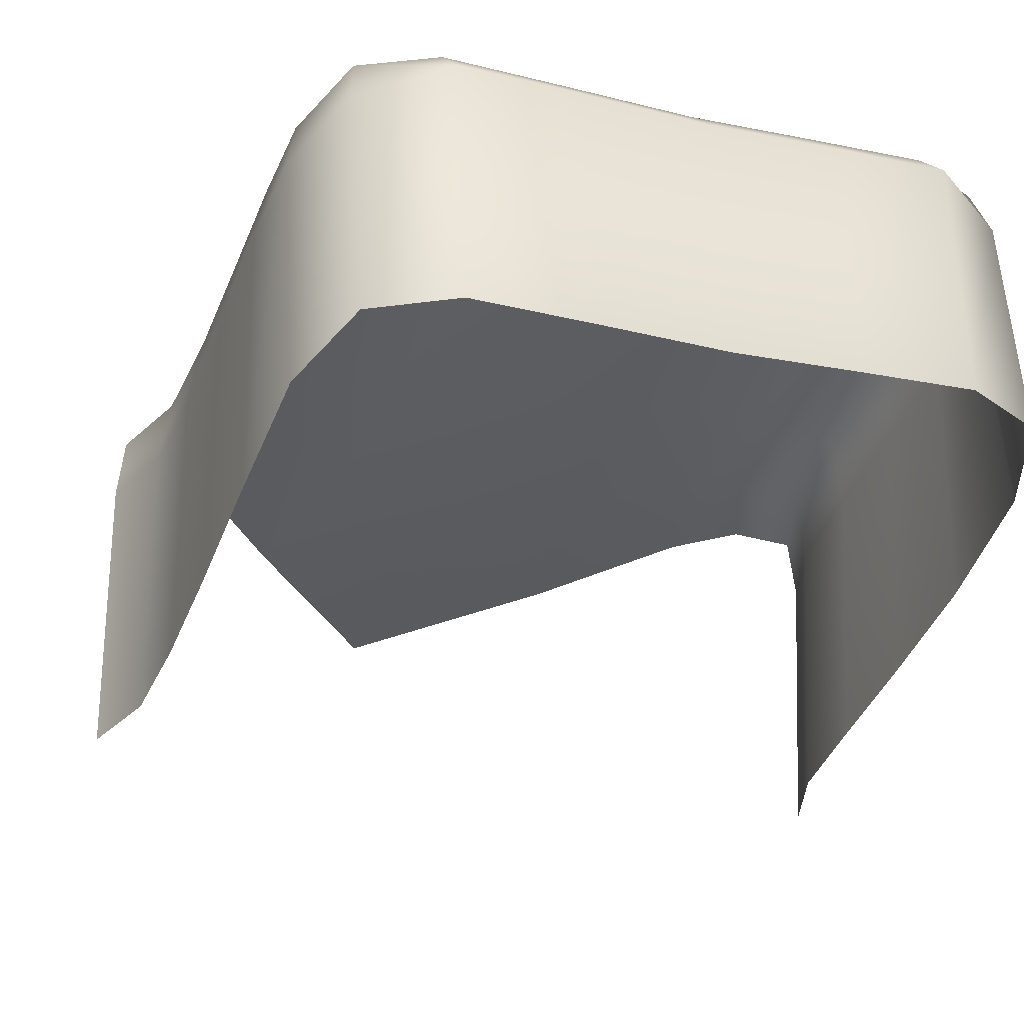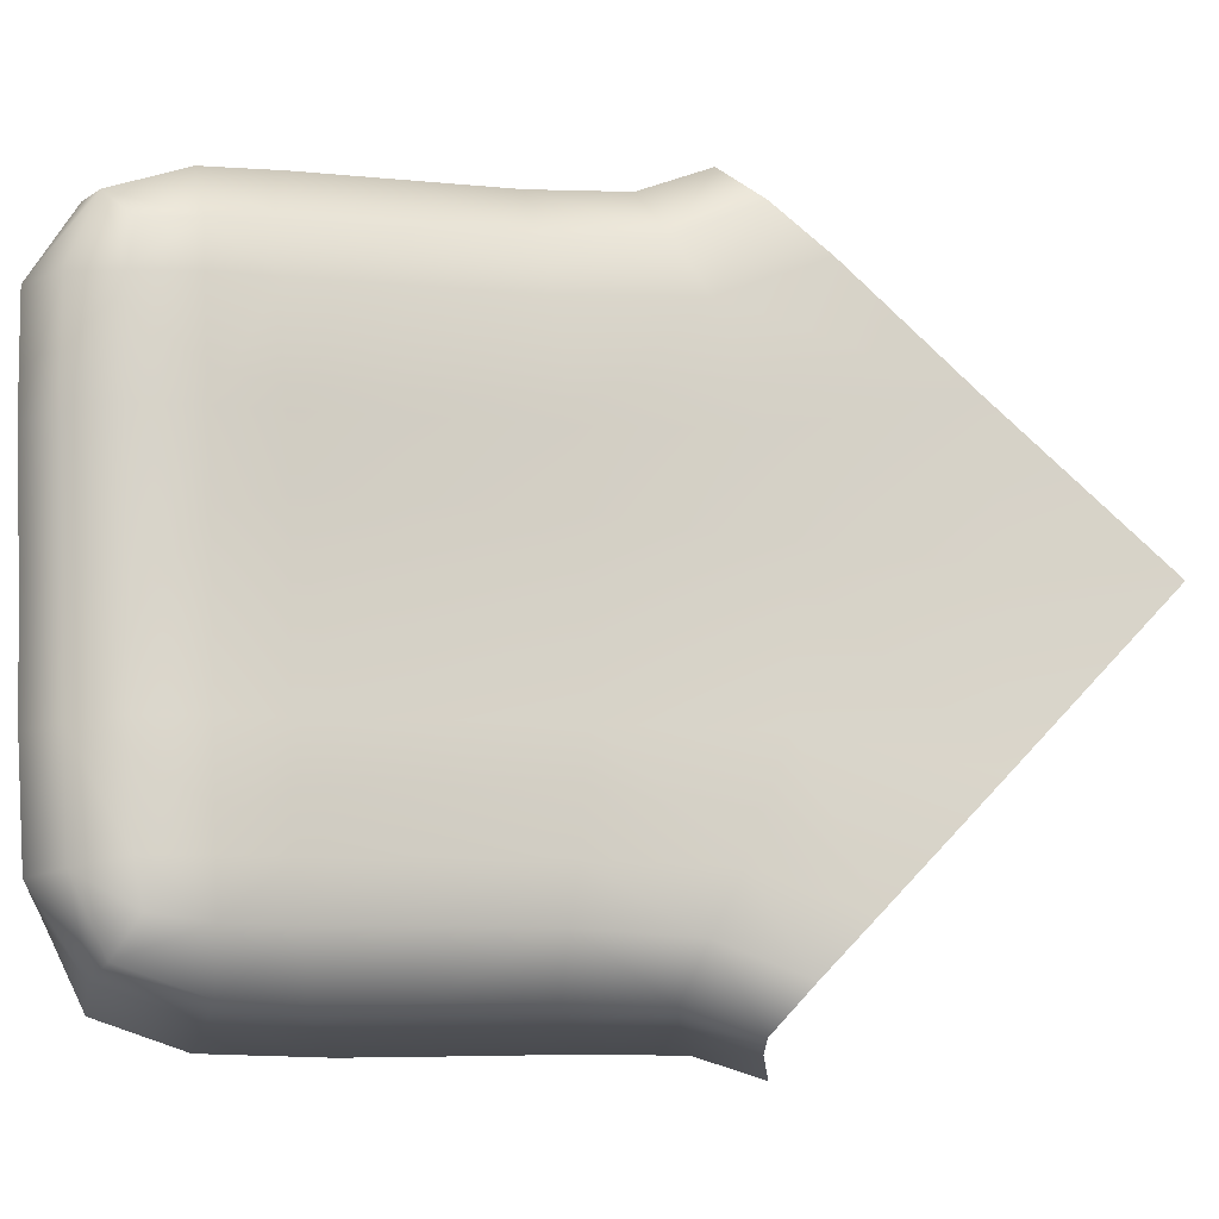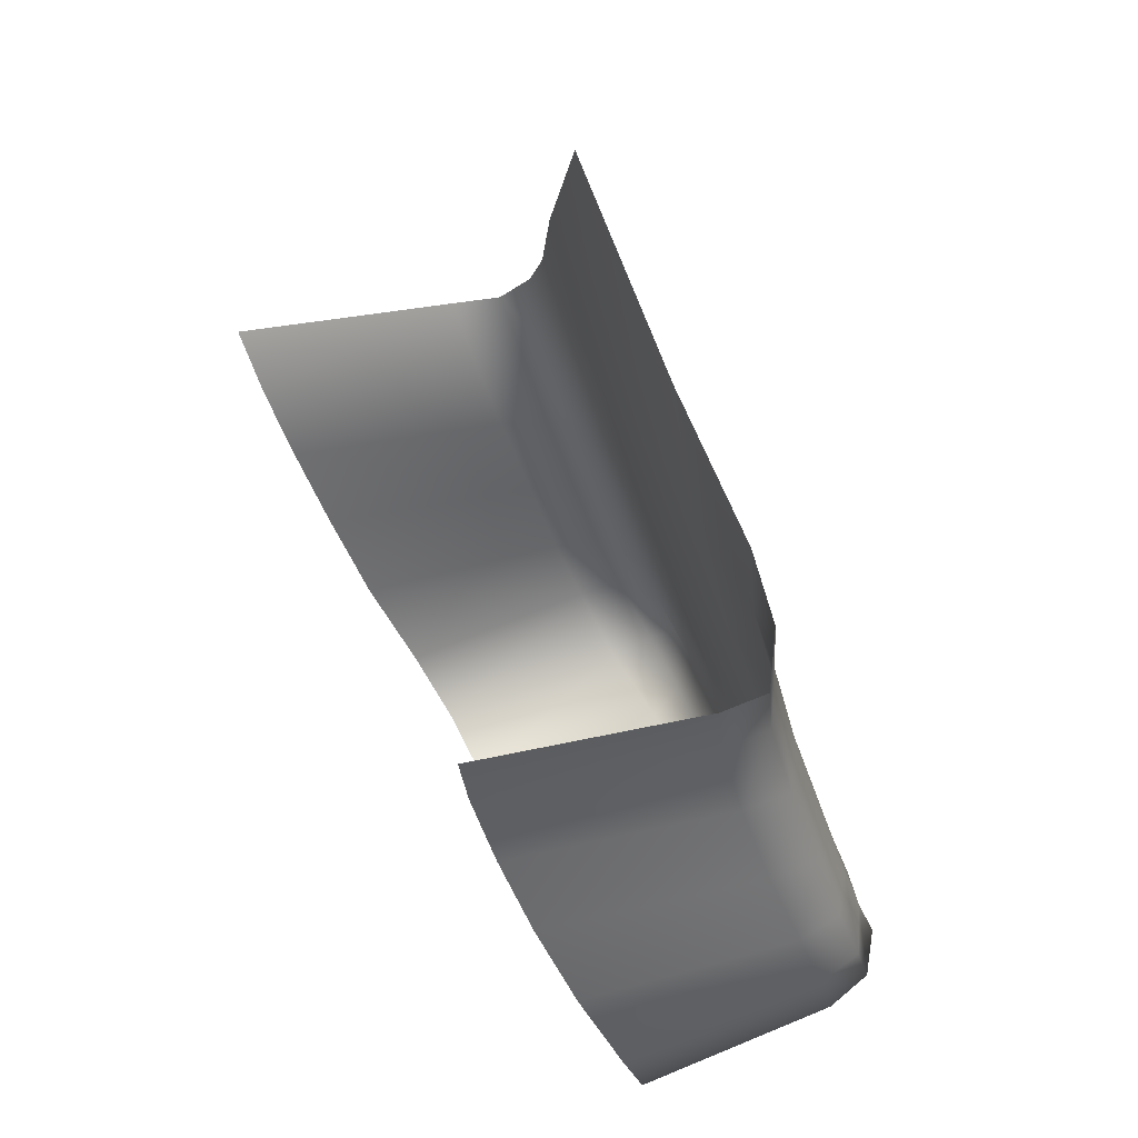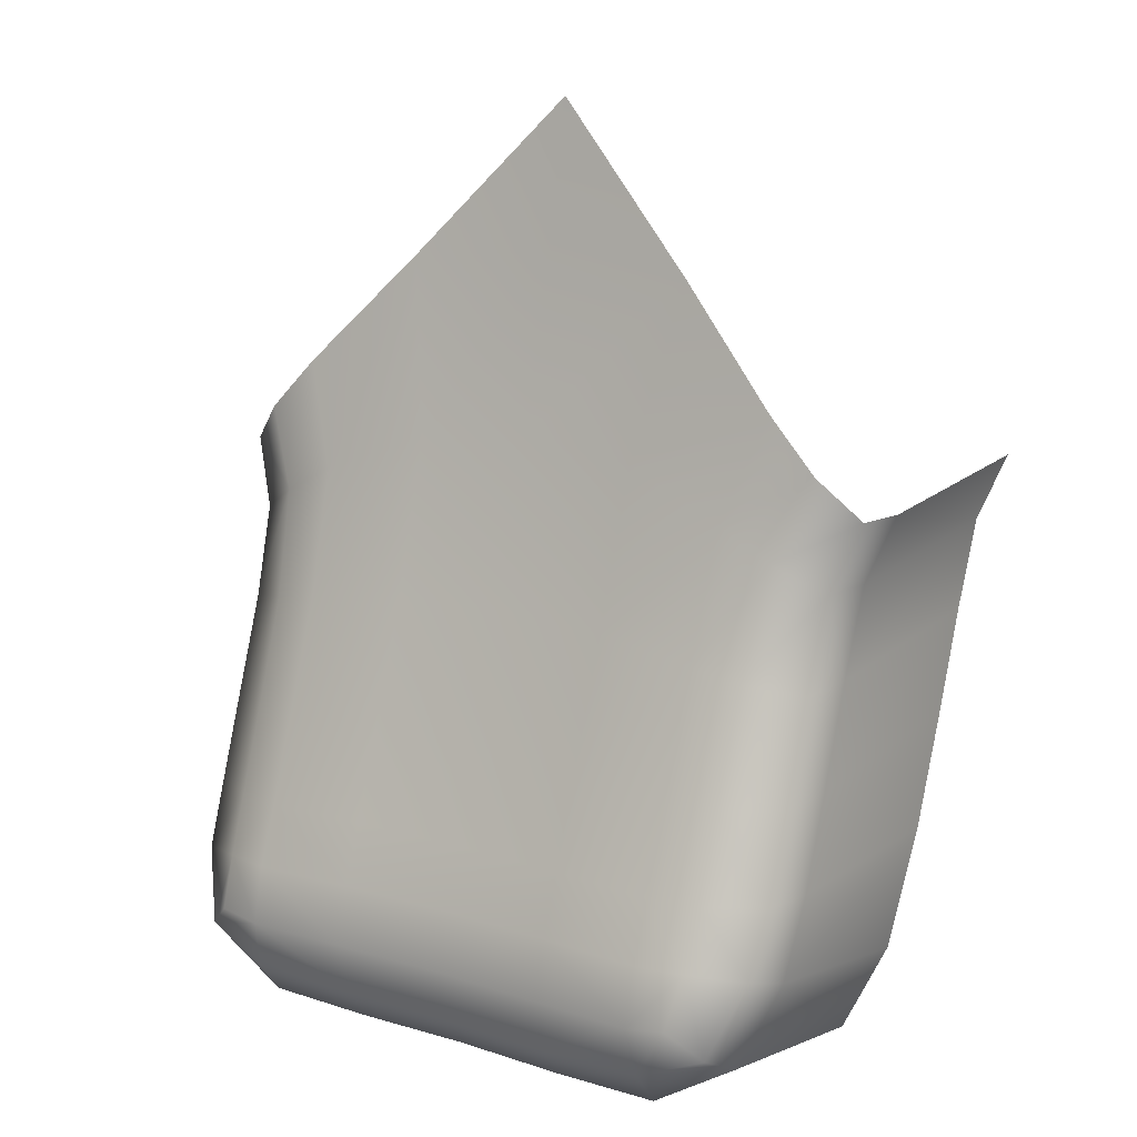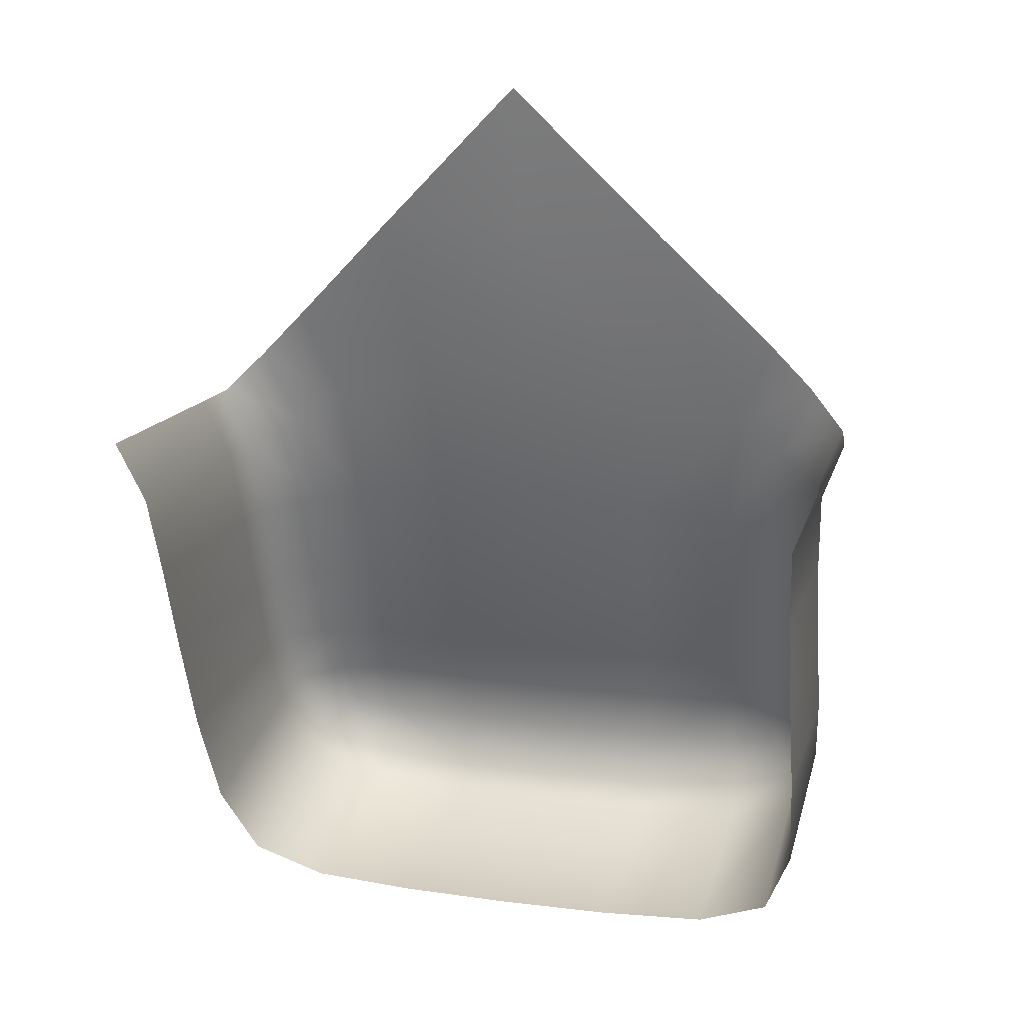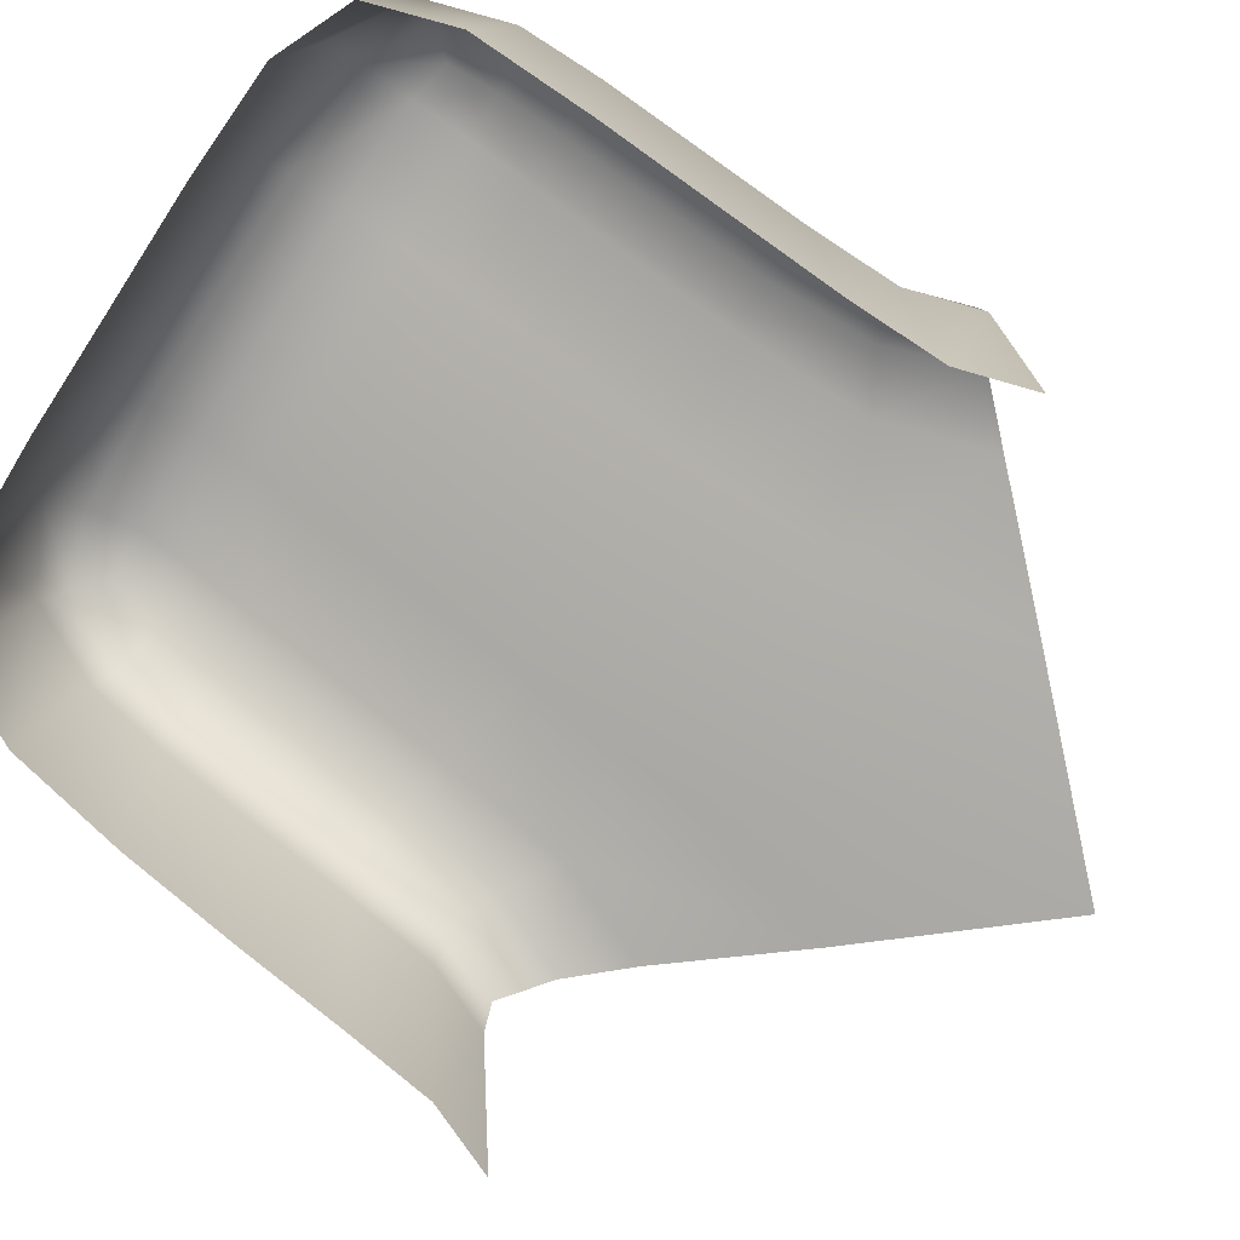
<metadata>
{"format":"obj","ext":"obj","renderer":"f3d","projection":"perspective","resolution":1024,"background":"white","views":[{"elev":-21.5,"azim":157.7,"up":"+Y"},{"elev":76.1,"azim":-92.8,"up":"+Y"},{"elev":37.4,"azim":69.4,"up":"+Z"},{"elev":14.2,"azim":-145.8,"up":"+Z"},{"elev":17.8,"azim":14.6,"up":"+Z"},{"elev":-72.6,"azim":-123.2,"up":"+Y"}]}
</metadata>
<code>
o Dpad_Up
v -0.2249 0.2976 0.03158
v -0.2421 0.2926 0.04905
v -0.2171 0.2982 0.02354
v -0.2476 0.2988 0.02199
v -0.2308 0.3014 0.01549
v -0.2317 0.3072 -0.004245
v -0.2482 0.3058 -0.002291
v -0.2224 0.3012 0.01088
v -0.2239 0.3062 -0.005743
v -0.2318 0.318 -0.03595
v -0.2319 0.3215 -0.04516
v -0.2245 0.32 -0.04521
v -0.2242 0.3166 -0.03606
v -0.2482 0.3206 -0.04513
v -0.2482 0.3171 -0.03586
v -0.232 0.3235 -0.05405
v -0.2482 0.3227 -0.05426
v -0.2255 0.3235 -0.05298
v -0.2913 0.2926 0.04904
v -0.2667 0.2978 0.02432
v -0.2667 0.3051 -0.001485
v -0.2667 0.2916 0.05109
v -0.2859 0.2987 0.02199
v -0.2853 0.3057 -0.002291
v -0.2667 0.2874 0.074
v -0.3085 0.2976 0.03155
v -0.3026 0.3013 0.01547
v -0.311 0.3011 0.01086
v -0.3163 0.2981 0.0235
v -0.3017 0.3071 -0.004248
v -0.3096 0.3061 -0.00575
v -0.3017 0.318 -0.03594
v -0.3017 0.3134 -0.02251
v -0.3093 0.312 -0.0228
v -0.3093 0.3165 -0.03605
v -0.2853 0.3125 -0.0222
v -0.2853 0.3171 -0.03586
v -0.2667 0.3167 -0.03582
v -0.2667 0.3121 -0.02207
v -0.2482 0.3125 -0.0222
v -0.2318 0.3135 -0.02252
v -0.2242 0.3121 -0.02281
v -0.3015 0.3234 -0.05405
v -0.3016 0.3215 -0.04515
v -0.309 0.3199 -0.04521
v -0.308 0.3234 -0.05297
v -0.2853 0.3205 -0.04512
v -0.2853 0.3226 -0.05426
v -0.2667 0.3222 -0.05422
v -0.2667 0.3201 -0.04509
v -0.2098 0.2496 0.01958
v -0.2098 0.2869 0.0171
v -0.2134 0.2521 0.009353
v -0.2134 0.2893 0.006878
v -0.2139 0.2561 -0.00415
v -0.2139 0.2931 -0.006613
v -0.2139 0.2613 -0.0196
v -0.2139 0.2983 -0.02206
v -0.2139 0.268 -0.03677
v -0.2139 0.3042 -0.03708
v -0.2146 0.2758 -0.05416
v -0.2146 0.3089 -0.04873
v -0.2193 0.2811 -0.06655
v -0.2193 0.3136 -0.06087
v -0.231 0.2826 -0.07142
v -0.231 0.3172 -0.06758
v -0.2482 0.2819 -0.072
v -0.2482 0.3166 -0.06817
v -0.2667 0.2814 -0.07197
v -0.2667 0.316 -0.06814
v -0.2853 0.2819 -0.072
v -0.2853 0.3165 -0.06817
v -0.3025 0.2826 -0.07141
v -0.3025 0.3172 -0.06758
v -0.3142 0.281 -0.06655
v -0.3142 0.3135 -0.06086
v -0.3189 0.2758 -0.05415
v -0.3189 0.3086 -0.04818
v -0.3196 0.268 -0.03677
v -0.3196 0.3038 -0.03615
v -0.3196 0.2617 -0.01963
v -0.3196 0.2989 -0.0221
v -0.3196 0.2564 -0.004189
v -0.3196 0.2937 -0.006666
v -0.32 0.2521 0.009305
v -0.32 0.2894 0.006827
v -0.3236 0.2495 0.01952
v -0.3236 0.2868 0.01704
v -0.211 0.2949 0.01728
v -0.2149 0.2975 0.006667
v -0.2156 0.3018 -0.007354
v -0.2157 0.3117 -0.0361
v -0.2163 0.316 -0.04675
v -0.2312 0.3217 -0.0618
v -0.2482 0.321 -0.06232
v -0.2205 0.3204 -0.05742
v -0.3185 0.2975 0.006624
v -0.3225 0.2949 0.01722
v -0.3178 0.3019 -0.007374
v -0.3178 0.3116 -0.03609
v -0.3178 0.3073 -0.02309
v -0.2157 0.3073 -0.02308
v -0.3023 0.3217 -0.0618
v -0.313 0.3204 -0.05741
v -0.3172 0.3154 -0.0461
v -0.2853 0.3209 -0.06232
v -0.2667 0.3205 -0.06229
f 40 7 6 41
f 89 52 54 90
f 2 1 5 4
f 9 42 41 6
f 5 6 7 4
f 32 33 36 37
f 91 9 8 90
f 13 10 41 42
f 8 9 6 5
f 21 20 4 7
f 5 1 3 8
f 2 22 25
f 96 94 16 18
f 12 18 16 11
f 12 11 10 13
f 50 14 17 49
f 17 14 11 16
f 39 40 15 38
f 95 17 16 94
f 66 94 96 64
f 27 23 24 30
f 26 19 23 27
f 20 23 19 22
f 24 23 20 21
f 30 24 36 33
f 15 14 50 38
f 29 26 27 28
f 45 35 32 44
f 28 27 30 31
f 28 97 98 29
f 37 36 39 38
f 100 101 34 35
f 102 92 13 42
f 31 34 101 99
f 43 44 47 48
f 31 99 97 28
f 34 31 30 33
f 96 18 12 93
f 32 35 34 33
f 36 24 21 39
f 50 47 37 38
f 101 82 84 99
f 21 7 40 39
f 102 42 9 91
f 41 10 15 40
f 22 2 4 20
f 43 48 106 103
f 45 46 104 105
f 43 46 45 44
f 49 17 95 107
f 103 104 46 43
f 47 50 49 48
f 48 49 107 106
f 52 51 53 54
f 56 91 90 54
f 56 55 57 58
f 60 92 102 58
f 60 58 57 59
f 62 60 59 61
f 64 63 65 66
f 64 62 61 63
f 69 70 68 67
f 68 66 65 67
f 103 74 76 104
f 107 70 72 106
f 72 70 69 71
f 82 81 83 84
f 71 73 74 72
f 78 76 75 77
f 73 75 76 74
f 78 105 104 76
f 97 99 84 86
f 84 83 85 86
f 86 88 98 97
f 88 86 85 87
f 70 107 95 68
f 74 103 106 72
f 54 53 55 56
f 64 96 93 62
f 37 47 44 32
f 105 100 35 45
f 102 91 56 58
f 80 82 101 100
f 78 77 79 80
f 10 11 14 15
f 68 95 94 66
f 80 79 81 82
f 93 12 13 92
f 93 92 60 62
f 89 90 8 3
f 80 100 105 78
f 19 25 22

</code>
